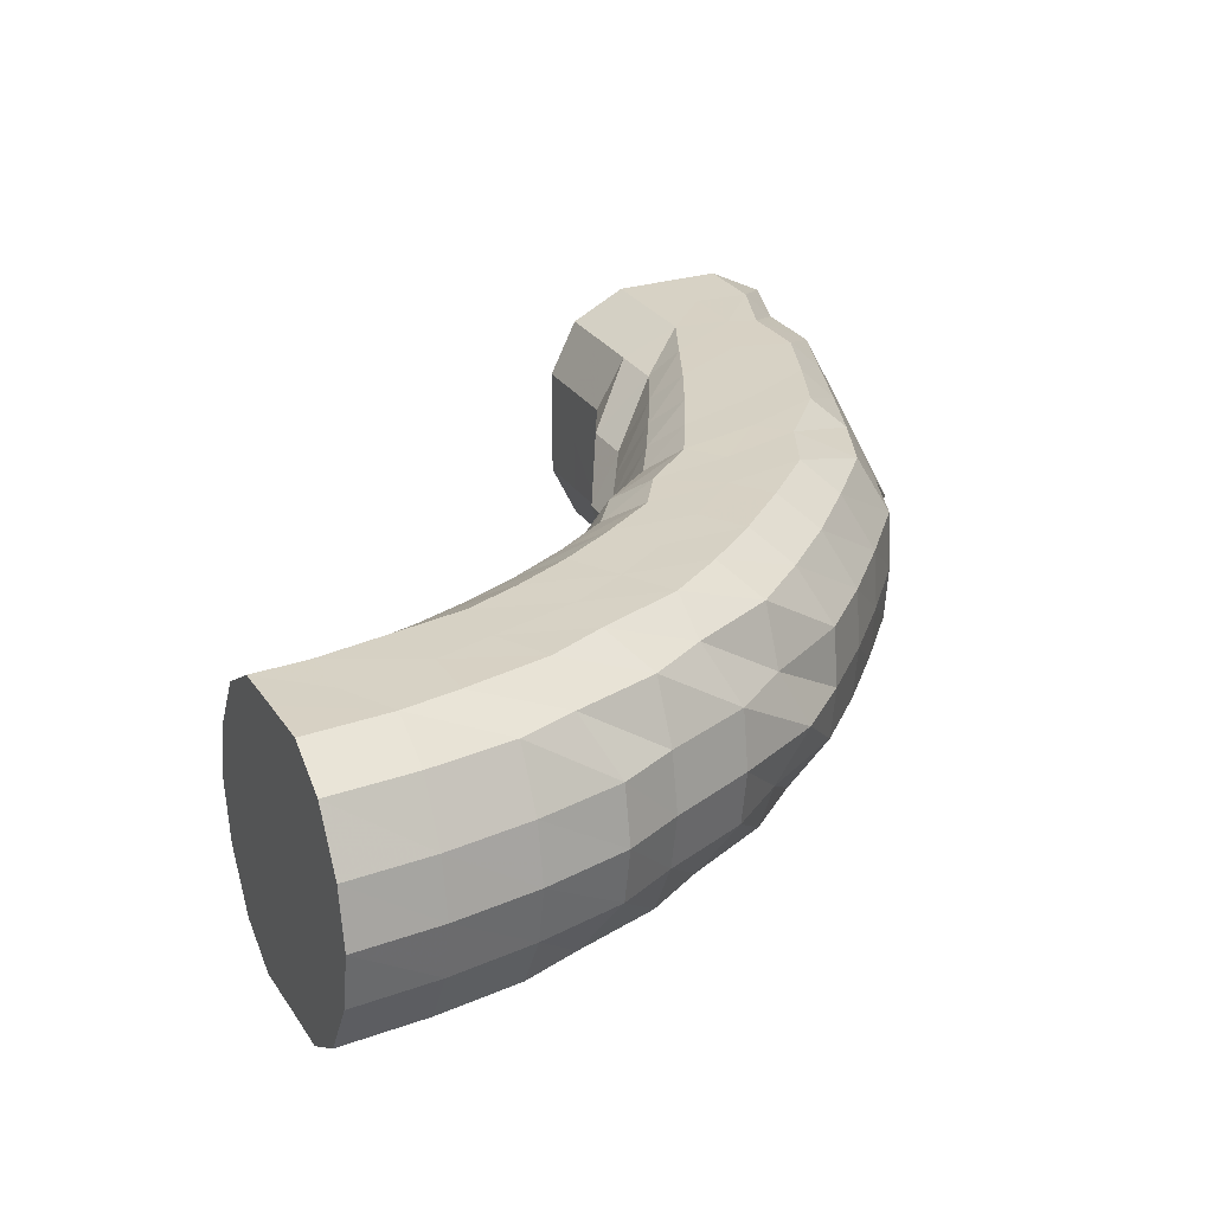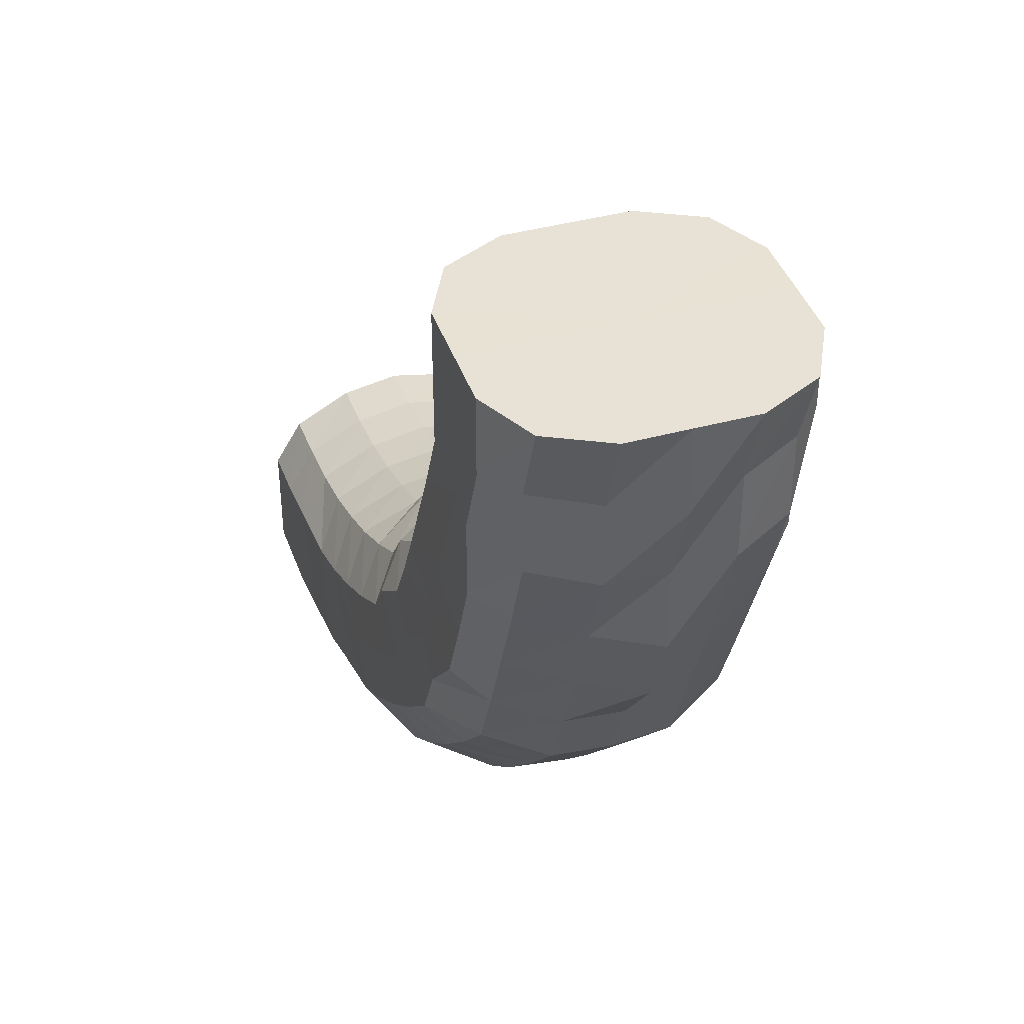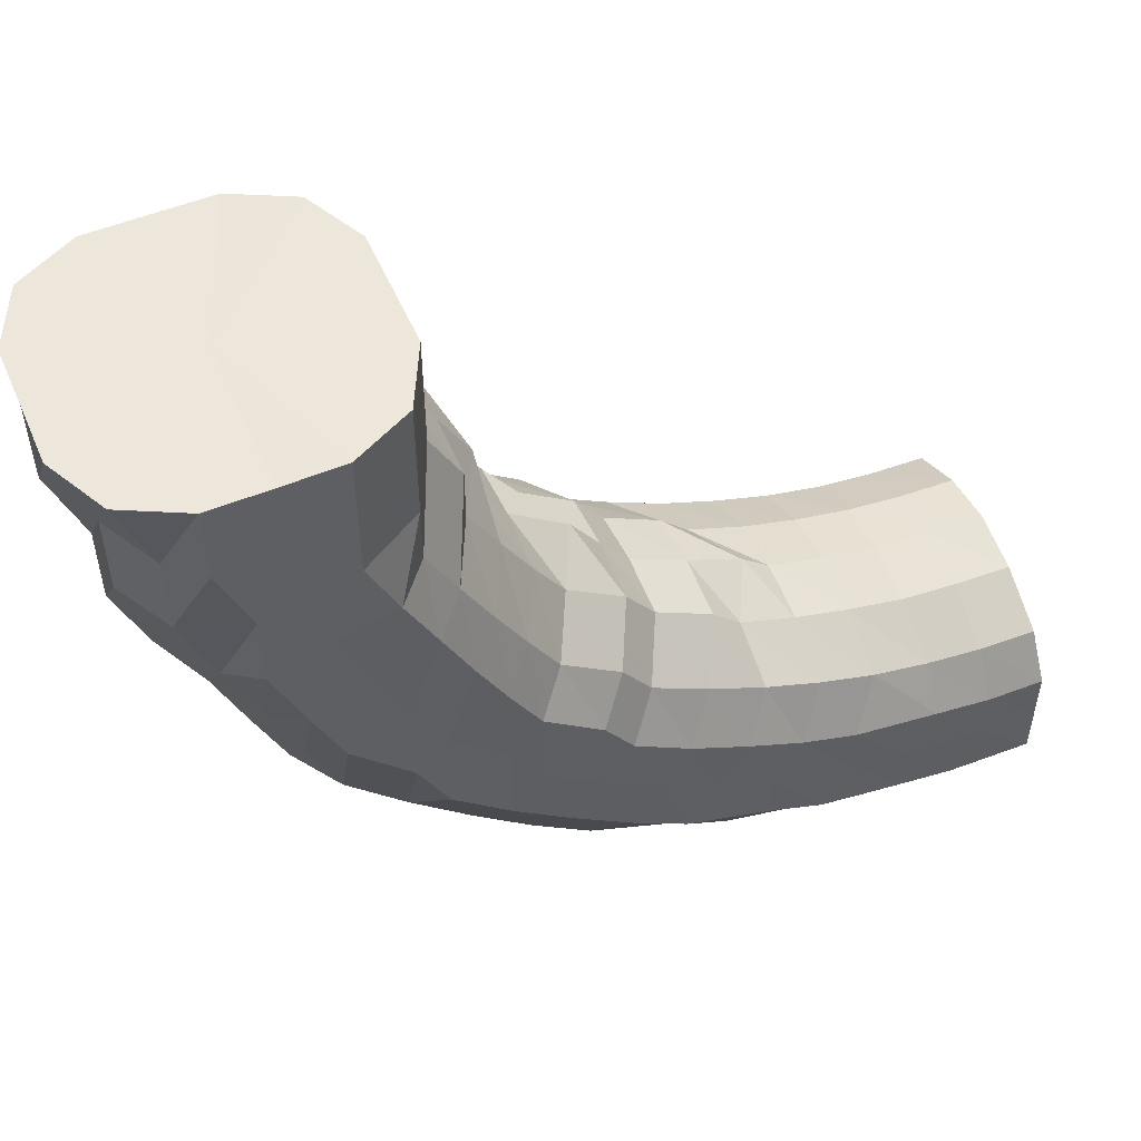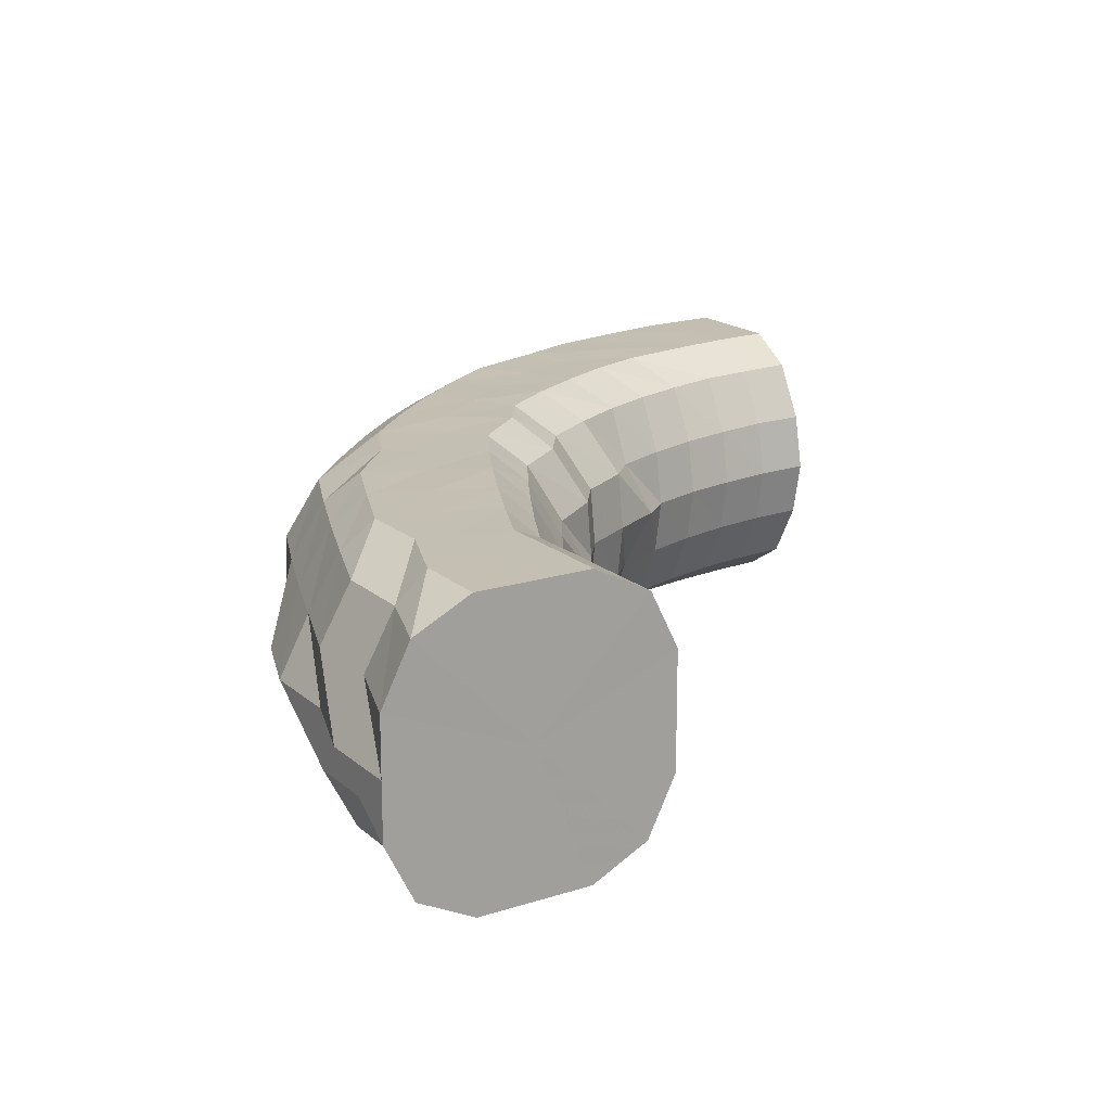
<metadata>
{"format":"obj","ext":"obj","renderer":"f3d","projection":"perspective","resolution":1024,"background":"white","views":[{"elev":27.1,"azim":153.8,"up":"+Y"},{"elev":40.5,"azim":-108.3,"up":"+Z"},{"elev":53.6,"azim":-23.3,"up":"+Z"},{"elev":17.7,"azim":-31.8,"up":"+Y"}]}
</metadata>
<code>
o 12638
v 2244 1878 7.57
v 2244 1878 7.571
v 2244 1878 7.574
v 2244 1878 7.575
v 2244 1878 7.585
v 2244 1878 7.574
v 2244 1878 7.586
v 2244 1878 7.601
v 2244 1878 7.585
v 2244 1878 7.576
v 2244 1878 7.58
v 2244 1878 7.59
v 2244 1878 7.58
v 2244 1878 7.583
v 2244 1878 7.575
v 2244 1878 7.57
v 2244 1878 7.574
v 2244 1878 7.587
v 2244 1878 7.59
v 2244 1878 7.597
v 2244 1878 7.586
v 2244 1878 7.574
v 2244 1878 7.585
v 2244 1878 7.606
v 2244 1878 7.612
v 2244 1878 7.602
v 2244 1878 7.585
v 2244 1878 7.601
v 2244 1878 7.625
v 2244 1878 7.631
v 2244 1878 7.621
v 2244 1878 7.601
v 2244 1878 7.62
v 2244 1878 7.644
v 2244 1878 7.649
v 2244 1878 7.64
v 2244 1878 7.62
v 2244 1878 7.639
v 2244 1878 7.659
v 2244 1878 7.665
v 2244 1878 7.656
v 2244 1878 7.639
v 2244 1878 7.655
v 2244 1878 7.67
v 2244 1878 7.675
v 2244 1878 7.667
v 2244 1878 7.655
v 2244 1878 7.666
v 2244 1878 7.674
v 2244 1878 7.679
v 2244 1878 7.671
v 2244 1878 7.666
v 2244 1878 7.67
v 2244 1878 7.67
v 2244 1878 7.675
v 2244 1878 7.667
v 2244 1878 7.67
v 2244 1878 7.666
v 2244 1878 7.659
v 2244 1878 7.665
v 2244 1878 7.656
v 2244 1878 7.666
v 2244 1878 7.655
v 2244 1878 7.644
v 2244 1878 7.649
v 2244 1878 7.64
v 2244 1878 7.655
v 2244 1878 7.639
v 2244 1878 7.625
v 2244 1878 7.631
v 2244 1878 7.621
v 2244 1878 7.639
v 2244 1878 7.62
v 2244 1878 7.602
v 2244 1878 7.62
v 2244 1878 7.601
v 2244 1878 7.606
v 2244 1878 7.612
v 2244 1878 7.597
v 2244 1878 7.587
v 2244 1878 7.596
v 2244 1878 7.593
v 2244 1878 7.606
v 2244 1878 7.621
v 2244 1878 7.609
v 2244 1878 7.596
v 2244 1878 7.605
v 2244 1878 7.609
v 2244 1878 7.606
v 2244 1878 7.618
v 2244 1878 7.621
v 2244 1878 7.633
v 2244 1878 7.639
v 2244 1878 7.65
v 2244 1878 7.657
v 2244 1878 7.666
v 2244 1878 7.672
v 2244 1878 7.681
v 2244 1878 7.682
v 2244 1878 7.69
v 2244 1878 7.685
v 2244 1878 7.694
v 2244 1878 7.682
v 2244 1878 7.69
v 2244 1878 7.672
v 2244 1878 7.681
v 2244 1878 7.657
v 2244 1878 7.666
v 2244 1878 7.639
v 2244 1878 7.65
v 2244 1878 7.633
v 2244 1878 7.618
v 2244 1878 7.633
v 2244 1878 7.624
v 2244 1878 7.646
v 2244 1878 7.662
v 2244 1878 7.649
v 2244 1878 7.621
v 2244 1878 7.641
v 2244 1878 7.638
v 2244 1878 7.624
v 2244 1878 7.641
v 2244 1878 7.633
v 2244 1878 7.649
v 2244 1878 7.646
v 2244 1878 7.662
v 2244 1878 7.662
v 2244 1878 7.677
v 2244 1878 7.678
v 2244 1878 7.692
v 2244 1878 7.692
v 2244 1878 7.704
v 2244 1878 7.701
v 2244 1878 7.712
v 2244 1878 7.704
v 2244 1878 7.715
v 2244 1878 7.701
v 2244 1878 7.712
v 2244 1878 7.692
v 2244 1878 7.704
v 2244 1878 7.678
v 2244 1878 7.692
v 2244 1878 7.677
v 2244 1878 7.662
v 2244 1878 7.68
v 2244 1878 7.668
v 2244 1878 7.693
v 2244 1878 7.707
v 2244 1878 7.699
v 2244 1878 7.661
v 2244 1878 7.689
v 2244 1878 7.682
v 2244 1878 7.658
v 2244 1878 7.68
v 2244 1878 7.661
v 2244 1878 7.682
v 2244 1878 7.668
v 2244 1878 7.689
v 2244 1878 7.68
v 2244 1878 7.699
v 2244 1878 7.693
v 2244 1878 7.711
v 2244 1878 7.707
v 2244 1878 7.724
v 2244 1878 7.718
v 2244 1878 7.734
v 2244 1878 7.726
v 2244 1878 7.741
v 2244 1878 7.729
v 2244 1878 7.743
v 2244 1878 7.726
v 2244 1878 7.741
v 2244 1878 7.718
v 2244 1878 7.734
v 2244 1878 7.724
v 2244 1878 7.711
v 2244 1878 7.731
v 2244 1878 7.72
v 2244 1878 7.742
v 2244 1878 7.751
v 2244 1878 7.752
v 2244 1878 7.711
v 2244 1878 7.743
v 2244 1878 7.735
v 2244 1878 7.705
v 2244 1878 7.73
v 2244 1878 7.703
v 2244 1878 7.729
v 2244 1878 7.705
v 2244 1878 7.73
v 2244 1878 7.711
v 2244 1878 7.735
v 2244 1878 7.72
v 2244 1878 7.743
v 2244 1878 7.731
v 2244 1878 7.752
v 2244 1878 7.742
v 2244 1878 7.761
v 2244 1878 7.751
v 2244 1878 7.769
v 2244 1878 7.757
v 2244 1878 7.774
v 2244 1878 7.759
v 2244 1878 7.776
v 2244 1878 7.757
v 2244 1878 7.774
v 2244 1878 7.769
v 2244 1878 7.761
v 2244 1878 7.782
v 2244 1878 7.774
v 2244 1878 7.788
v 2244 1878 7.792
v 2244 1878 7.803
v 2244 1878 7.767
v 2244 1878 7.797
v 2244 1878 7.792
v 2244 1878 7.761
v 2244 1878 7.787
v 2244 1878 7.757
v 2244 1878 7.784
v 2244 1878 7.755
v 2244 1878 7.783
v 2244 1878 7.757
v 2244 1878 7.784
v 2244 1878 7.761
v 2244 1878 7.787
v 2244 1878 7.767
v 2244 1878 7.792
v 2244 1878 7.774
v 2244 1878 7.797
v 2244 1878 7.782
v 2244 1878 7.803
v 2244 1878 7.788
v 2244 1878 7.808
v 2244 1878 7.792
v 2244 1878 7.811
v 2244 1878 7.793
v 2244 1878 7.812
v 2244 1878 7.811
v 2244 1878 7.808
v 2244 1878 7.828
v 2244 1878 7.825
v 2244 1878 7.83
v 2244 1878 7.831
v 2244 1878 7.849
v 2244 1878 7.821
v 2244 1878 7.847
v 2244 1878 7.87
v 2244 1878 7.845
v 2244 1878 7.87
v 2244 1878 7.817
v 2244 1878 7.844
v 2244 1878 7.87
v 2244 1878 7.814
v 2244 1878 7.842
v 2244 1878 7.87
v 2244 1878 7.812
v 2244 1878 7.841
v 2244 1878 7.87
v 2244 1878 7.87
v 2244 1878 7.87
v 2244 1878 7.841
v 2244 1878 7.811
v 2244 1878 7.87
v 2244 1878 7.87
v 2244 1878 7.841
v 2244 1878 7.87
v 2244 1878 7.812
v 2244 1878 7.87
v 2244 1878 7.842
v 2244 1878 7.814
v 2244 1878 7.817
v 2244 1878 7.844
v 2244 1878 7.87
v 2244 1878 7.821
v 2244 1878 7.845
v 2244 1878 7.87
v 2244 1878 7.825
v 2244 1878 7.847
v 2244 1878 7.87
v 2244 1878 7.828
v 2244 1878 7.849
v 2244 1878 7.87
v 2244 1878 7.83
v 2244 1878 7.85
v 2244 1878 7.87
v 2244 1878 7.85
v 2244 1878 7.87
v 2244 1878 7.85
v 2244 1878 7.87
v 2244 1878 7.87
v 2244 1878 7.87
v 2244 1878 7.87
v 2244 1878 7.87
v 2244 1878 7.87
v 2244 1878 7.87
v 2244 1878 7.87
v 2244 1878 7.87
v 2244 1878 7.87
v 2244 1878 7.87
v 2244 1878 7.87
v 2244 1878 7.87
v 2244 1878 7.87
v 2244 1878 7.87
v 2244 1878 7.57
v 2244 1878 7.574
v 2244 1878 7.62
v 2244 1878 7.585
v 2244 1878 7.574
v 2244 1878 7.601
v 2244 1878 7.585
v 2244 1878 7.62
v 2244 1878 7.601
v 2244 1878 7.639
v 2244 1878 7.62
v 2244 1878 7.655
v 2244 1878 7.639
v 2244 1878 7.666
v 2244 1878 7.655
v 2244 1878 7.67
v 2244 1878 7.666
f 1 2 3
f 3 4 5
f 2 4 6
f 5 7 8
f 4 7 9
f 2 10 4
f 4 11 7
f 10 11 4
f 11 12 7
f 13 10 2
f 10 14 11
f 15 13 2
f 15 2 16
f 17 15 1
f 13 18 10
f 18 14 10
f 19 13 15
f 20 18 13
f 19 20 13
f 21 19 15
f 21 15 22
f 23 21 17
f 24 19 21
f 25 20 19
f 24 25 19
f 26 24 21
f 26 21 27
f 28 26 23
f 29 24 26
f 30 25 24
f 29 30 24
f 31 29 26
f 31 26 32
f 33 31 28
f 34 29 31
f 35 30 29
f 34 35 29
f 36 34 31
f 36 31 37
f 38 36 33
f 39 34 36
f 40 35 34
f 39 40 34
f 41 39 36
f 41 36 42
f 43 41 38
f 44 39 41
f 45 40 39
f 44 45 39
f 46 44 41
f 46 41 47
f 48 46 43
f 49 44 46
f 50 45 44
f 49 50 44
f 51 49 46
f 51 46 52
f 53 51 48
f 54 49 51
f 55 50 49
f 54 55 49
f 56 54 51
f 56 51 57
f 58 56 53
f 59 54 56
f 60 55 54
f 59 60 54
f 61 59 56
f 61 56 62
f 63 61 58
f 64 59 61
f 65 60 59
f 64 65 59
f 66 64 61
f 66 61 67
f 68 66 63
f 69 64 66
f 70 65 64
f 69 70 64
f 71 69 66
f 71 66 72
f 73 71 68
f 8 74 73
f 74 71 75
f 7 74 76
f 7 12 74
f 74 77 71
f 12 77 74
f 77 69 71
f 77 78 69
f 78 70 69
f 12 79 77
f 79 78 77
f 80 79 12
f 11 80 12
f 14 80 11
f 80 81 79
f 14 82 80
f 82 81 80
f 79 83 78
f 81 83 79
f 83 84 78
f 78 84 70
f 81 85 83
f 86 82 14
f 18 86 14
f 82 87 81
f 87 85 81
f 86 88 82
f 88 87 82
f 89 86 18
f 20 89 18
f 90 88 86
f 89 90 86
f 91 89 20
f 25 91 20
f 92 90 89
f 91 92 89
f 93 91 25
f 30 93 25
f 94 92 91
f 93 94 91
f 95 93 30
f 35 95 30
f 96 94 93
f 95 96 93
f 97 95 35
f 40 97 35
f 98 96 95
f 97 98 95
f 99 97 40
f 45 99 40
f 100 98 97
f 99 100 97
f 101 99 45
f 50 101 45
f 102 100 99
f 101 102 99
f 103 101 50
f 55 103 50
f 104 102 101
f 103 104 101
f 105 103 55
f 60 105 55
f 106 104 103
f 105 106 103
f 107 105 60
f 65 107 60
f 108 106 105
f 107 108 105
f 109 107 65
f 70 109 65
f 84 109 70
f 109 110 107
f 110 108 107
f 84 111 109
f 111 110 109
f 112 111 84
f 83 112 84
f 85 112 83
f 112 113 111
f 85 114 112
f 114 113 112
f 111 115 110
f 113 115 111
f 115 116 110
f 110 116 108
f 113 117 115
f 118 114 85
f 87 118 85
f 114 119 113
f 119 117 113
f 118 120 114
f 120 119 114
f 121 118 87
f 88 121 87
f 122 120 118
f 121 122 118
f 123 121 88
f 90 123 88
f 124 122 121
f 123 124 121
f 125 123 90
f 92 125 90
f 126 124 123
f 125 126 123
f 127 125 92
f 94 127 92
f 128 126 125
f 127 128 125
f 129 127 94
f 96 129 94
f 130 128 127
f 129 130 127
f 131 129 96
f 98 131 96
f 132 130 129
f 131 132 129
f 133 131 98
f 100 133 98
f 134 132 131
f 133 134 131
f 135 133 100
f 102 135 100
f 136 134 133
f 135 136 133
f 137 135 102
f 104 137 102
f 138 136 135
f 137 138 135
f 139 137 104
f 106 139 104
f 140 138 137
f 139 140 137
f 141 139 106
f 108 141 106
f 116 141 108
f 141 142 139
f 142 140 139
f 116 143 141
f 143 142 141
f 144 143 116
f 115 144 116
f 117 144 115
f 144 145 143
f 117 146 144
f 146 145 144
f 143 147 142
f 145 147 143
f 147 148 142
f 142 148 140
f 145 149 147
f 150 146 117
f 119 150 117
f 146 151 145
f 151 149 145
f 150 152 146
f 152 151 146
f 153 150 119
f 120 153 119
f 154 152 150
f 153 154 150
f 155 153 120
f 122 155 120
f 156 154 153
f 155 156 153
f 157 155 122
f 124 157 122
f 158 156 155
f 157 158 155
f 159 157 124
f 126 159 124
f 160 158 157
f 159 160 157
f 161 159 126
f 128 161 126
f 162 160 159
f 161 162 159
f 163 161 128
f 130 163 128
f 164 162 161
f 163 164 161
f 165 163 130
f 132 165 130
f 166 164 163
f 165 166 163
f 167 165 132
f 134 167 132
f 168 166 165
f 167 168 165
f 169 167 134
f 136 169 134
f 170 168 167
f 169 170 167
f 171 169 136
f 138 171 136
f 172 170 169
f 171 172 169
f 173 171 138
f 140 173 138
f 148 173 140
f 173 174 171
f 174 172 171
f 148 175 173
f 175 174 173
f 176 175 148
f 147 176 148
f 149 176 147
f 176 177 175
f 149 178 176
f 178 177 176
f 175 179 174
f 177 179 175
f 179 180 174
f 174 180 172
f 177 181 179
f 182 178 149
f 151 182 149
f 178 183 177
f 183 181 177
f 182 184 178
f 184 183 178
f 185 182 151
f 152 185 151
f 186 184 182
f 185 186 182
f 187 185 152
f 154 187 152
f 188 186 185
f 187 188 185
f 189 187 154
f 156 189 154
f 190 188 187
f 189 190 187
f 191 189 156
f 158 191 156
f 192 190 189
f 191 192 189
f 193 191 158
f 160 193 158
f 194 192 191
f 193 194 191
f 195 193 160
f 162 195 160
f 196 194 193
f 195 196 193
f 197 195 162
f 164 197 162
f 198 196 195
f 197 198 195
f 199 197 164
f 166 199 164
f 200 198 197
f 199 200 197
f 201 199 166
f 168 201 166
f 202 200 199
f 201 202 199
f 203 201 168
f 170 203 168
f 204 202 201
f 203 204 201
f 205 203 170
f 172 205 170
f 180 205 172
f 205 206 203
f 206 204 203
f 180 207 205
f 207 206 205
f 208 207 180
f 179 208 180
f 181 208 179
f 208 209 207
f 181 210 208
f 210 209 208
f 207 211 206
f 209 211 207
f 211 212 206
f 206 212 204
f 209 213 211
f 214 210 181
f 183 214 181
f 210 215 209
f 215 213 209
f 214 216 210
f 216 215 210
f 217 214 183
f 184 217 183
f 218 216 214
f 217 218 214
f 219 217 184
f 186 219 184
f 220 218 217
f 219 220 217
f 221 219 186
f 188 221 186
f 222 220 219
f 221 222 219
f 223 221 188
f 190 223 188
f 224 222 221
f 223 224 221
f 225 223 190
f 192 225 190
f 226 224 223
f 225 226 223
f 227 225 192
f 194 227 192
f 228 226 225
f 227 228 225
f 229 227 194
f 196 229 194
f 230 228 227
f 229 230 227
f 231 229 196
f 198 231 196
f 232 230 229
f 231 232 229
f 233 231 198
f 200 233 198
f 234 232 231
f 233 234 231
f 235 233 200
f 202 235 200
f 236 234 233
f 235 236 233
f 237 235 202
f 204 237 202
f 212 237 204
f 237 238 235
f 238 236 235
f 212 239 237
f 239 238 237
f 240 239 212
f 211 240 212
f 213 240 211
f 240 241 239
f 213 242 240
f 242 241 240
f 239 243 238
f 241 243 239
f 243 244 238
f 238 244 236
f 241 245 243
f 246 242 213
f 215 246 213
f 242 247 241
f 247 245 241
f 247 248 245
f 249 247 242
f 246 249 242
f 249 250 247
f 251 246 215
f 216 251 215
f 252 249 246
f 251 252 246
f 252 253 249
f 254 251 216
f 218 254 216
f 255 252 251
f 254 255 251
f 255 256 252
f 257 254 218
f 220 257 218
f 258 255 254
f 257 258 254
f 259 256 255
f 258 259 255
f 259 256 260
f 261 259 258
f 261 259 260
f 262 261 258
f 262 258 257
f 263 257 220
f 263 262 257
f 222 263 220
f 264 265 262
f 264 265 260
f 266 262 263
f 266 267 262
f 268 263 222
f 268 266 263
f 224 268 222
f 269 267 266
f 269 267 260
f 270 269 266
f 270 266 268
f 271 268 224
f 271 270 268
f 226 271 224
f 272 271 226
f 228 272 226
f 273 270 271
f 272 273 271
f 273 274 270
f 275 272 228
f 230 275 228
f 276 273 272
f 275 276 272
f 276 277 273
f 278 275 230
f 232 278 230
f 279 276 275
f 278 279 275
f 279 280 276
f 281 278 232
f 234 281 232
f 282 279 278
f 281 282 278
f 282 283 279
f 284 281 234
f 236 284 234
f 244 284 236
f 284 285 281
f 285 282 281
f 285 286 282
f 287 285 284
f 244 287 284
f 287 288 285
f 289 287 244
f 289 290 287
f 243 289 244
f 245 289 243
f 245 291 289
f 292 293 285
f 294 292 287
f 295 294 289
f 296 295 245
f 294 292 260
f 295 294 260
f 292 293 260
f 296 295 260
f 293 297 282
f 293 297 260
f 298 296 260
f 298 296 247
f 297 299 260
f 297 299 279
f 300 298 260
f 300 298 249
f 301 300 260
f 301 300 252
f 299 302 260
f 299 302 276
f 302 303 260
f 302 303 273
f 303 304 260
f 303 304 270
f 305 306 307
f 306 308 307
f 309 305 307
f 308 310 307
f 311 309 307
f 310 312 307
f 313 311 307
f 312 314 307
f 315 313 307
f 314 316 307
f 317 315 307
f 316 318 307
f 319 317 307
f 318 320 307
f 321 319 307
f 320 321 307

</code>
